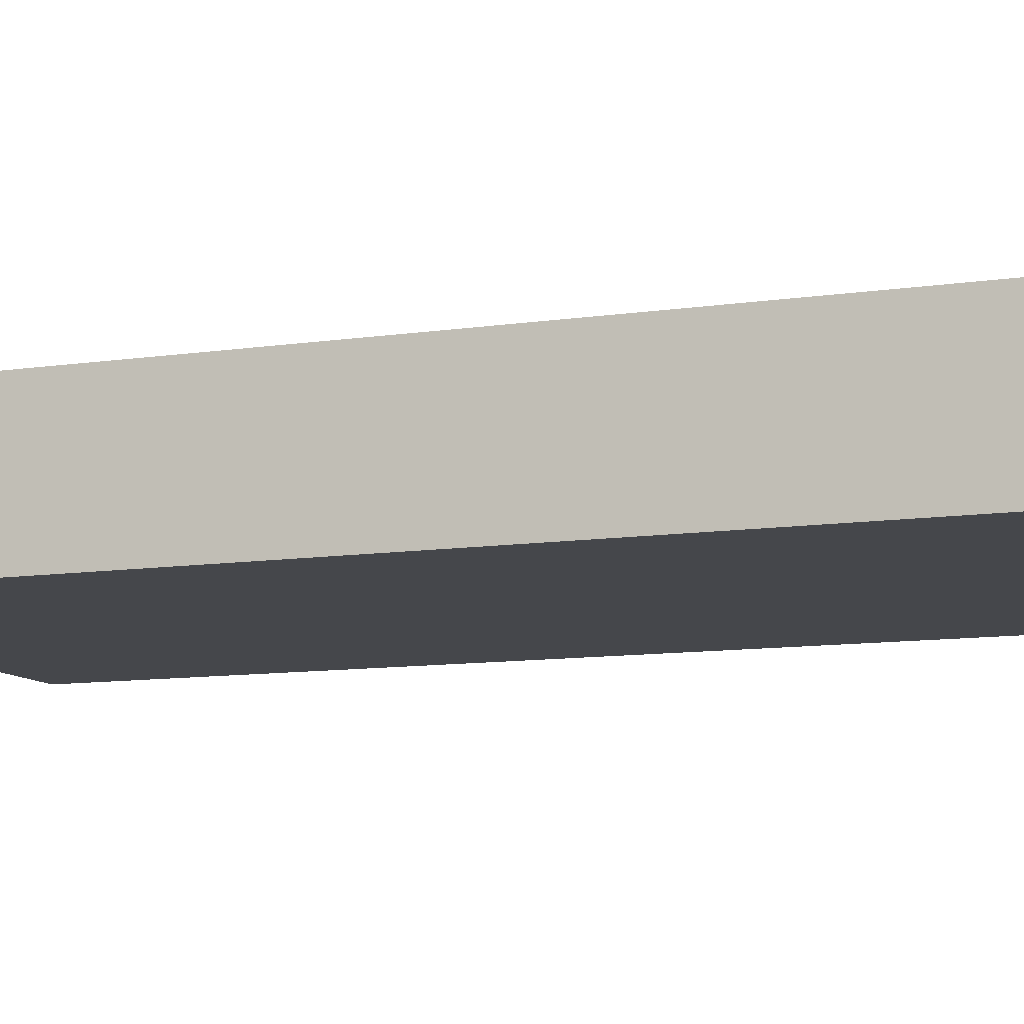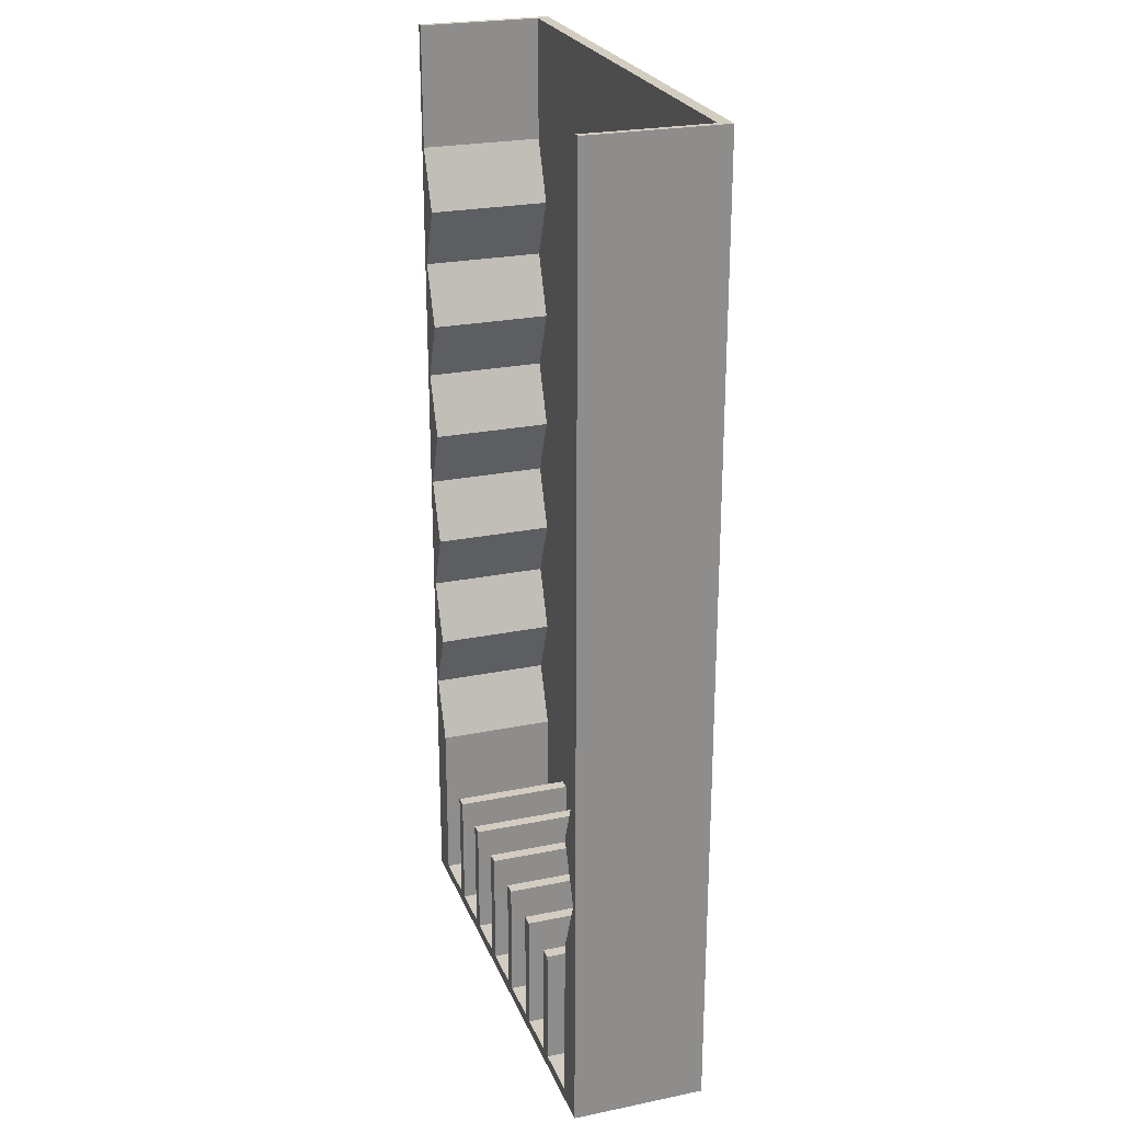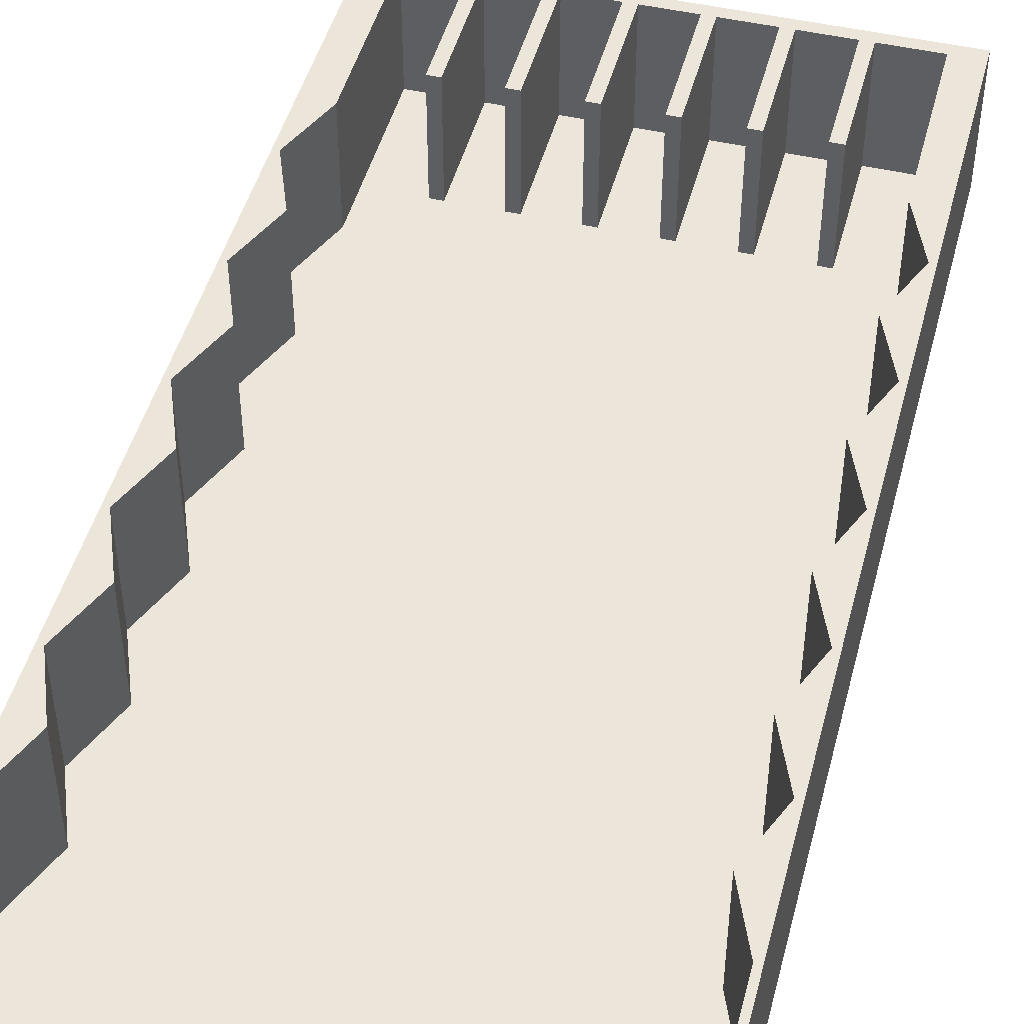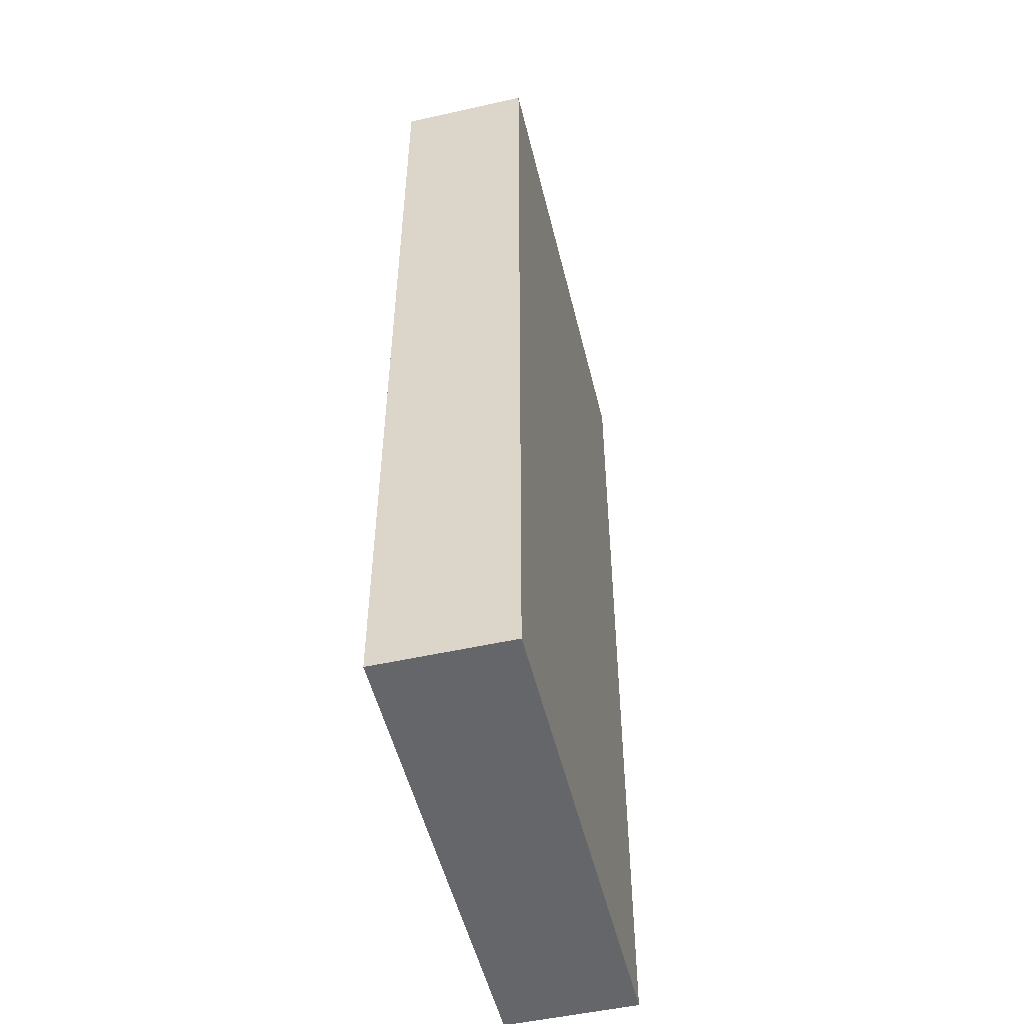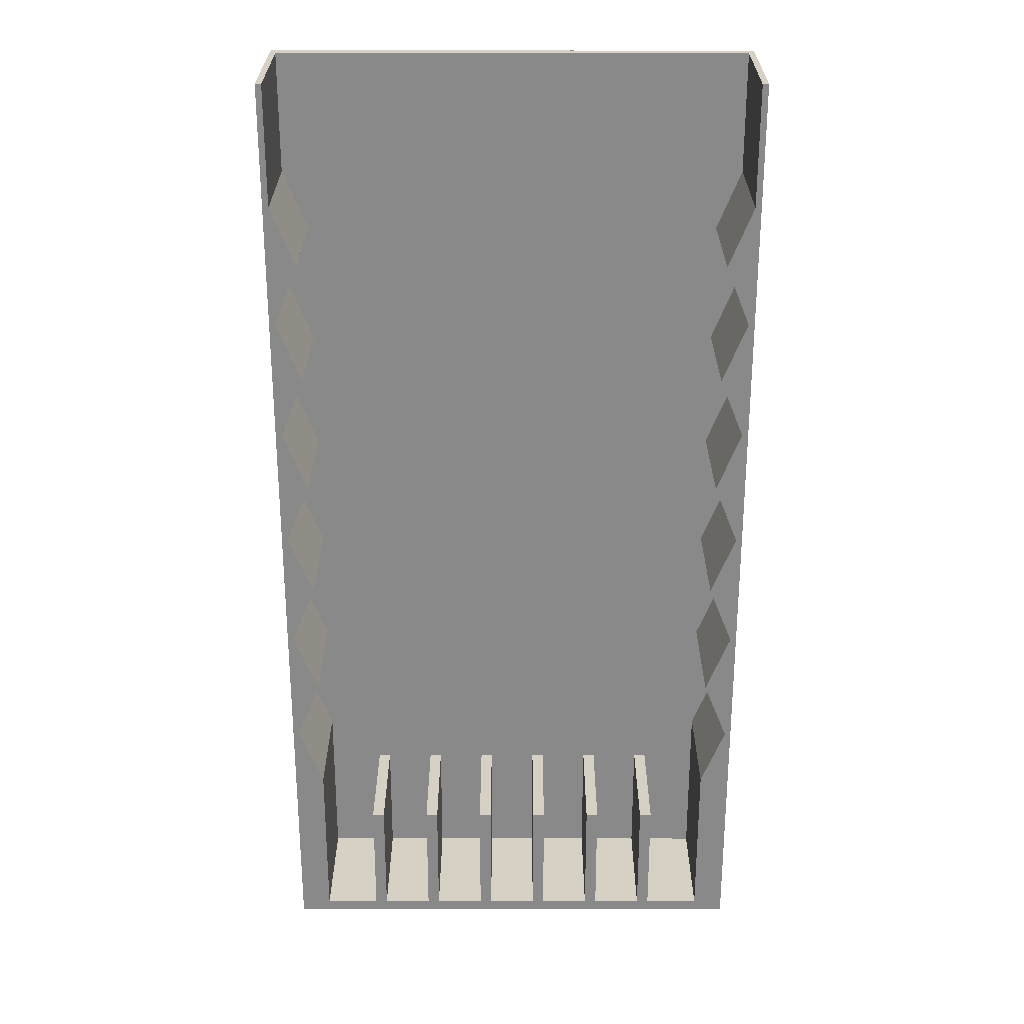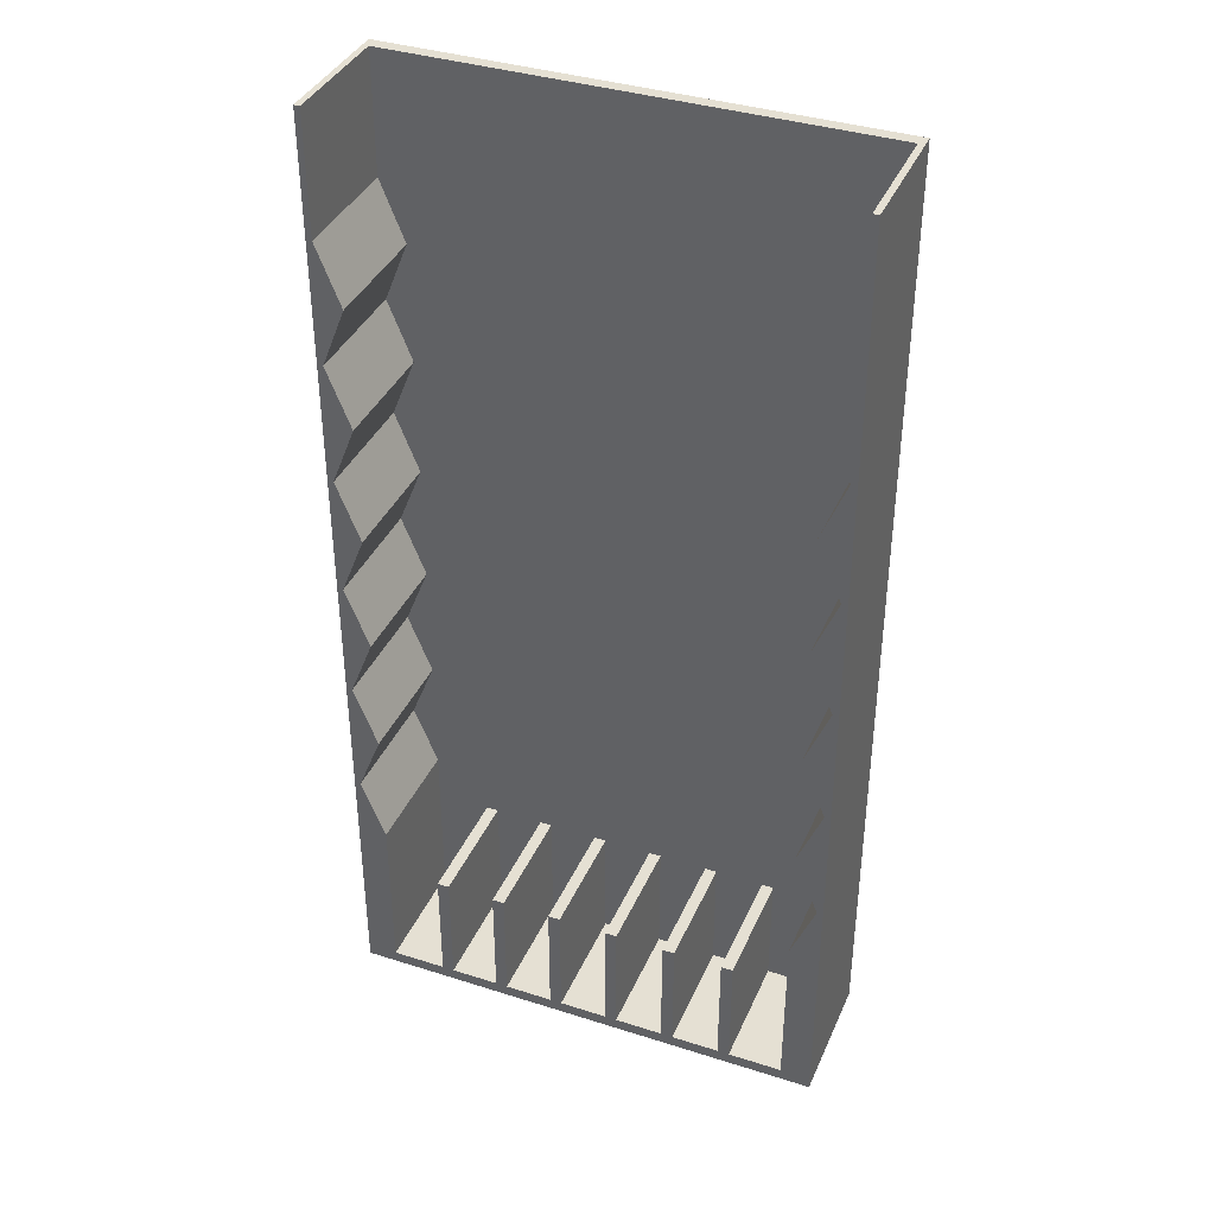
<metadata>
{"format":"obj","ext":"obj","renderer":"f3d","projection":"perspective","resolution":1024,"background":"white","views":[{"elev":-10.3,"azim":-69.0,"up":"+Z"},{"elev":24.8,"azim":71.6,"up":"+Y"},{"elev":47.1,"azim":-165.4,"up":"+Z"},{"elev":-51.8,"azim":103.6,"up":"+Y"},{"elev":26.7,"azim":0.1,"up":"+Y"},{"elev":38.1,"azim":22.0,"up":"+Y"}]}
</metadata>
<code>
o Cube.009
v 1.2 -7.9 0
v 1.2 -7.9 1
v 1.2 -6.9 1
v 1.2 -6.9 -0
v 1.3 -7.9 0
v 1.3 -7.9 1
v 1.3 -6.9 1
v 1.3 -6.9 0
f 1 2 3
f 1 3 4
f 5 8 7
f 5 7 6
f 1 5 6
f 1 6 2
f 2 6 7
f 2 7 3
f 3 7 8
f 3 8 4
f 5 1 4
f 5 4 8
o Cube.008
v 0.7 -7.9 0
v 0.7 -7.9 1
v 0.7 -6.9 1
v 0.7 -6.9 -0
v 0.8 -7.9 0
v 0.8 -7.9 1
v 0.8 -6.9 1
v 0.8 -6.9 0
f 9 10 11
f 9 11 12
f 13 16 15
f 13 15 14
f 9 13 14
f 9 14 10
f 10 14 15
f 10 15 11
f 11 15 16
f 11 16 12
f 13 9 12
f 13 12 16
o Cube.007
v 0.2 -7.9 0
v 0.2 -7.9 1
v 0.2 -6.9 1
v 0.2 -6.9 -0
v 0.3 -7.9 0
v 0.3 -7.9 1
v 0.3 -6.9 1
v 0.3 -6.9 0
f 17 18 19
f 17 19 20
f 21 24 23
f 21 23 22
f 17 21 22
f 17 22 18
f 18 22 23
f 18 23 19
f 19 23 24
f 19 24 20
f 21 17 20
f 21 20 24
o Cube.006
v -1.3 -7.9 0
v -1.3 -7.9 1
v -1.3 -6.9 1
v -1.3 -6.9 -0
v -1.2 -7.9 0
v -1.2 -7.9 1
v -1.2 -6.9 1
v -1.2 -6.9 0
f 25 26 27
f 25 27 28
f 29 32 31
f 29 31 30
f 25 29 30
f 25 30 26
f 26 30 31
f 26 31 27
f 27 31 32
f 27 32 28
f 29 25 28
f 29 28 32
o Cube.005
v -0.8 -7.9 0
v -0.8 -7.9 1
v -0.8 -6.9 1
v -0.8 -6.9 -0
v -0.7 -7.9 0
v -0.7 -7.9 1
v -0.7 -6.9 1
v -0.7 -6.9 0
f 33 34 35
f 33 35 36
f 37 40 39
f 37 39 38
f 33 37 38
f 33 38 34
f 34 38 39
f 34 39 35
f 35 39 40
f 35 40 36
f 37 33 36
f 37 36 40
o Cube.004
v -0.3 -7.9 0
v -0.3 -7.9 1
v -0.3 -6.9 1
v -0.3 -6.9 -0
v -0.2 -7.9 0
v -0.2 -7.9 1
v -0.2 -6.9 1
v -0.2 -6.9 0
f 41 42 43
f 41 43 44
f 45 48 47
f 45 47 46
f 41 45 46
f 41 46 42
f 42 46 47
f 42 47 43
f 43 47 48
f 43 48 44
f 45 41 44
f 45 44 48
o Cube.003
v 2 -8 0
v 2 -8 1
v -2 -8 1
v -2 -8 -0
v 2 -7.9 0
v 2 -7.9 1
v -2 -7.9 1
v -2 -7.9 0
f 49 50 51
f 49 51 52
f 53 56 55
f 53 55 54
f 49 53 54
f 49 54 50
f 50 54 55
f 50 55 51
f 51 55 56
f 51 56 52
f 53 49 52
f 53 52 56
o Cube.002
v 1.95 -1 0
v 1.95 -1 1
v 2 -1 1
v 2 -1 -0
v 1.95 0 1e-06
v 1.95 0 1
v 2 0 1
v 2 0 0
v 2 -1.5 -0
v 2 -1.5 1
v 1.75 -1.5 1
v 1.75 -1.5 0
v 1.95 -2 0
v 1.95 -2 1
v 2 -2 1
v 2 -2 -0
v 2 -2.5 -0
v 2 -2.5 1
v 1.75 -2.5 1
v 1.75 -2.5 0
v 1.95 -3 0
v 1.95 -3 1
v 2 -3 1
v 2 -3 -0
v 2 -3.5 -0
v 2 -3.5 1
v 1.75 -3.5 1
v 1.75 -3.5 0
v 1.95 -4 0
v 1.95 -4 1
v 2 -4 1
v 2 -4 -0
v 2 -4.5 -0
v 2 -4.5 1
v 1.75 -4.5 1
v 1.75 -4.5 0
v 1.95 -5 0
v 1.95 -5 1
v 2 -5 1
v 2 -5 -0
v 2 -5.5 -0
v 2 -5.5 1
v 1.75 -5.5 1
v 1.75 -5.5 0
v 1.95 -6 0
v 1.95 -6 1
v 2 -6 1
v 2 -6 -0
v 2 -6.5 -0
v 2 -6.5 1
v 1.75 -6.5 1
v 1.75 -6.5 0
v 1.75 -7.9 0
v 1.75 -7.9 1
v 2 -7.9 1
v 2 -7.9 -0
f 61 64 63
f 61 63 62
f 57 61 62
f 57 62 58
f 58 62 63
f 58 63 59
f 59 63 64
f 59 64 60
f 61 57 60
f 61 60 64
f 59 60 65
f 59 65 66
f 60 57 68
f 60 68 65
f 57 58 67
f 57 67 68
f 58 59 66
f 58 66 67
f 67 66 71
f 67 71 70
f 68 67 70
f 68 70 69
f 65 68 69
f 65 69 72
f 66 65 72
f 66 72 71
f 71 72 73
f 71 73 74
f 72 69 76
f 72 76 73
f 69 70 75
f 69 75 76
f 70 71 74
f 70 74 75
f 75 74 79
f 75 79 78
f 76 75 78
f 76 78 77
f 73 76 77
f 73 77 80
f 74 73 80
f 74 80 79
f 79 80 81
f 79 81 82
f 80 77 84
f 80 84 81
f 77 78 83
f 77 83 84
f 78 79 82
f 78 82 83
f 83 82 87
f 83 87 86
f 84 83 86
f 84 86 85
f 81 84 85
f 81 85 88
f 82 81 88
f 82 88 87
f 87 88 89
f 87 89 90
f 88 85 92
f 88 92 89
f 85 86 91
f 85 91 92
f 86 87 90
f 86 90 91
f 91 90 95
f 91 95 94
f 92 91 94
f 92 94 93
f 89 92 93
f 89 93 96
f 90 89 96
f 90 96 95
f 95 96 97
f 95 97 98
f 96 93 100
f 96 100 97
f 93 94 99
f 93 99 100
f 94 95 98
f 94 98 99
f 99 98 103
f 99 103 102
f 100 99 102
f 100 102 101
f 97 100 101
f 97 101 104
f 98 97 104
f 98 104 103
f 103 104 105
f 103 105 106
f 104 101 108
f 104 108 105
f 101 102 107
f 101 107 108
f 102 103 106
f 102 106 107
f 107 106 111
f 107 111 110
f 108 107 110
f 108 110 109
f 105 108 109
f 105 109 112
f 106 105 112
f 106 112 111
o Cube.001
v -1.95 -1 0
v -1.95 -1 1
v -2 -1 1
v -2 -1 -0
v -1.95 0 1e-06
v -1.95 0 1
v -2 0 1
v -2 0 0
v -2 -1.5 -0
v -2 -1.5 1
v -1.75 -1.5 1
v -1.75 -1.5 0
v -1.95 -2 0
v -1.95 -2 1
v -2 -2 1
v -2 -2 -0
v -2 -2.5 -0
v -2 -2.5 1
v -1.75 -2.5 1
v -1.75 -2.5 0
v -1.95 -3 0
v -1.95 -3 1
v -2 -3 1
v -2 -3 -0
v -2 -3.5 -0
v -2 -3.5 1
v -1.75 -3.5 1
v -1.75 -3.5 0
v -1.95 -4 0
v -1.95 -4 1
v -2 -4 1
v -2 -4 -0
v -2 -4.5 -0
v -2 -4.5 1
v -1.75 -4.5 1
v -1.75 -4.5 0
v -1.95 -5 0
v -1.95 -5 1
v -2 -5 1
v -2 -5 -0
v -2 -5.5 -0
v -2 -5.5 1
v -1.75 -5.5 1
v -1.75 -5.5 0
v -1.95 -6 0
v -1.95 -6 1
v -2 -6 1
v -2 -6 -0
v -2 -6.5 -0
v -2 -6.5 1
v -1.75 -6.5 1
v -1.75 -6.5 0
v -1.75 -7.9 0
v -1.75 -7.9 1
v -2 -7.9 1
v -2 -7.9 -0
f 117 120 119
f 117 119 118
f 113 117 118
f 113 118 114
f 114 118 119
f 114 119 115
f 115 119 120
f 115 120 116
f 117 113 116
f 117 116 120
f 115 116 121
f 115 121 122
f 116 113 124
f 116 124 121
f 113 114 123
f 113 123 124
f 114 115 122
f 114 122 123
f 123 122 127
f 123 127 126
f 124 123 126
f 124 126 125
f 121 124 125
f 121 125 128
f 122 121 128
f 122 128 127
f 127 128 129
f 127 129 130
f 128 125 132
f 128 132 129
f 125 126 131
f 125 131 132
f 126 127 130
f 126 130 131
f 131 130 135
f 131 135 134
f 132 131 134
f 132 134 133
f 129 132 133
f 129 133 136
f 130 129 136
f 130 136 135
f 135 136 137
f 135 137 138
f 136 133 140
f 136 140 137
f 133 134 139
f 133 139 140
f 134 135 138
f 134 138 139
f 139 138 143
f 139 143 142
f 140 139 142
f 140 142 141
f 137 140 141
f 137 141 144
f 138 137 144
f 138 144 143
f 143 144 145
f 143 145 146
f 144 141 148
f 144 148 145
f 141 142 147
f 141 147 148
f 142 143 146
f 142 146 147
f 147 146 151
f 147 151 150
f 148 147 150
f 148 150 149
f 145 148 149
f 145 149 152
f 146 145 152
f 146 152 151
f 151 152 153
f 151 153 154
f 152 149 156
f 152 156 153
f 149 150 155
f 149 155 156
f 150 151 154
f 150 154 155
f 155 154 159
f 155 159 158
f 156 155 158
f 156 158 157
f 153 156 157
f 153 157 160
f 154 153 160
f 154 160 159
f 159 160 161
f 159 161 162
f 160 157 164
f 160 164 161
f 157 158 163
f 157 163 164
f 158 159 162
f 158 162 163
f 163 162 167
f 163 167 166
f 164 163 166
f 164 166 165
f 161 164 165
f 161 165 168
f 162 161 168
f 162 168 167
o Cube
v 2 -8 -0.1
v 2 -8 0
v -2 -8 -0
v -2 -8 -0.1
v 2 0 -0.1
v 2 0 0
v -2 0 -0
v -2 0 -0.1
f 169 170 171
f 169 171 172
f 173 176 175
f 173 175 174
f 169 173 174
f 169 174 170
f 170 174 175
f 170 175 171
f 171 175 176
f 171 176 172
f 173 169 172
f 173 172 176

</code>
